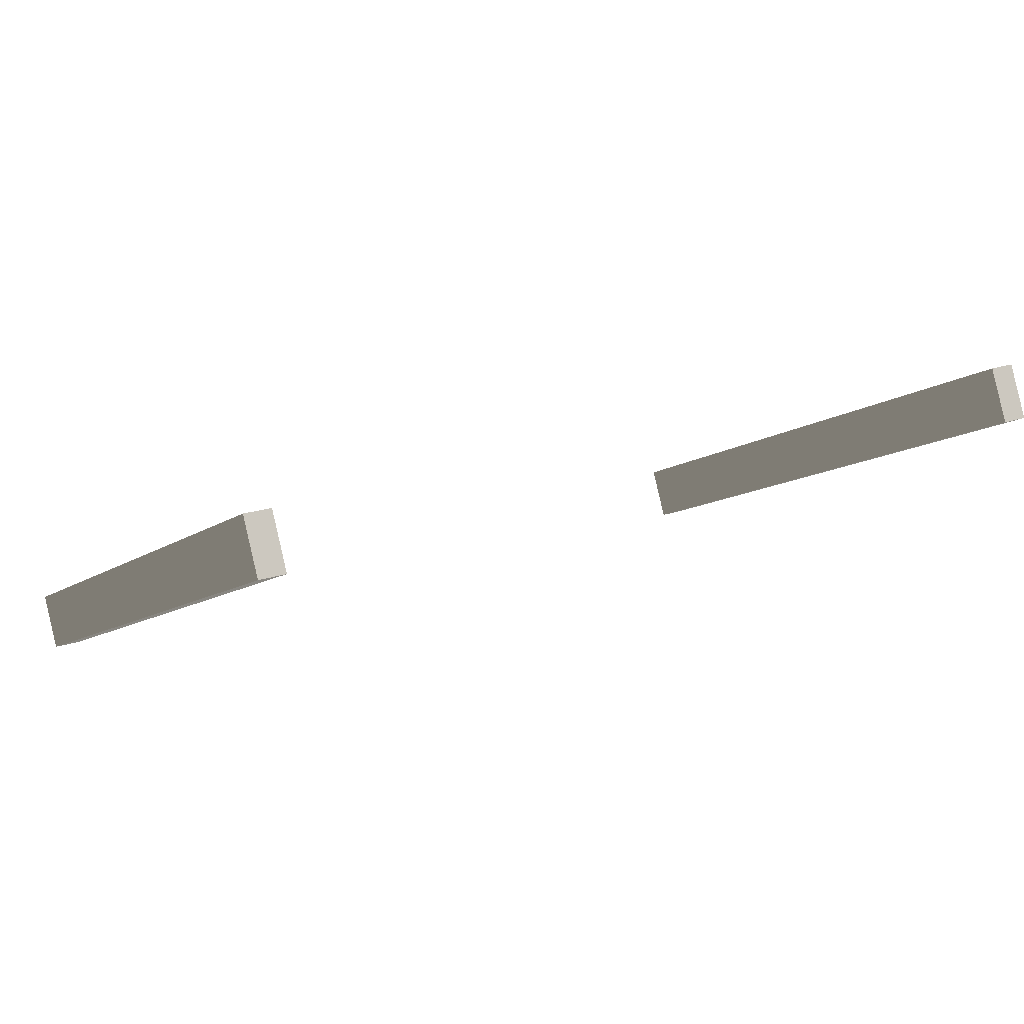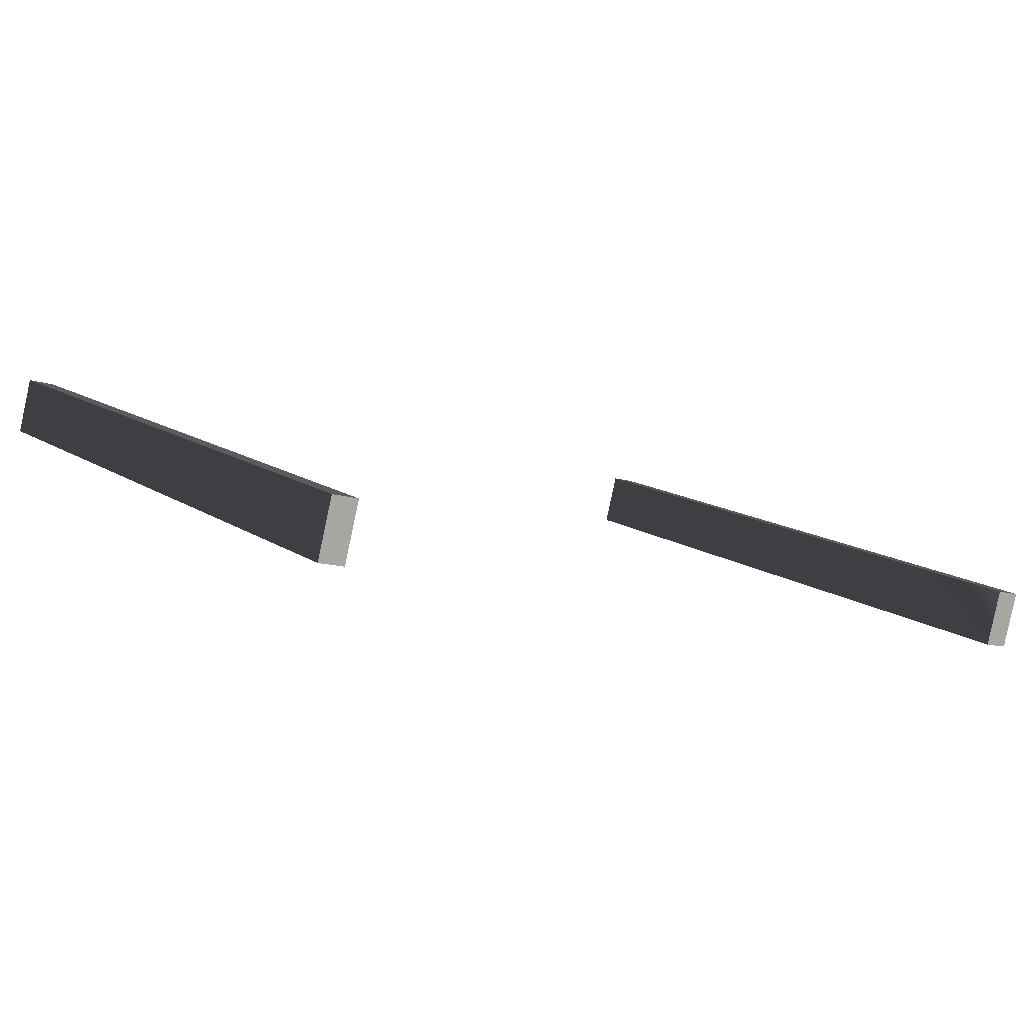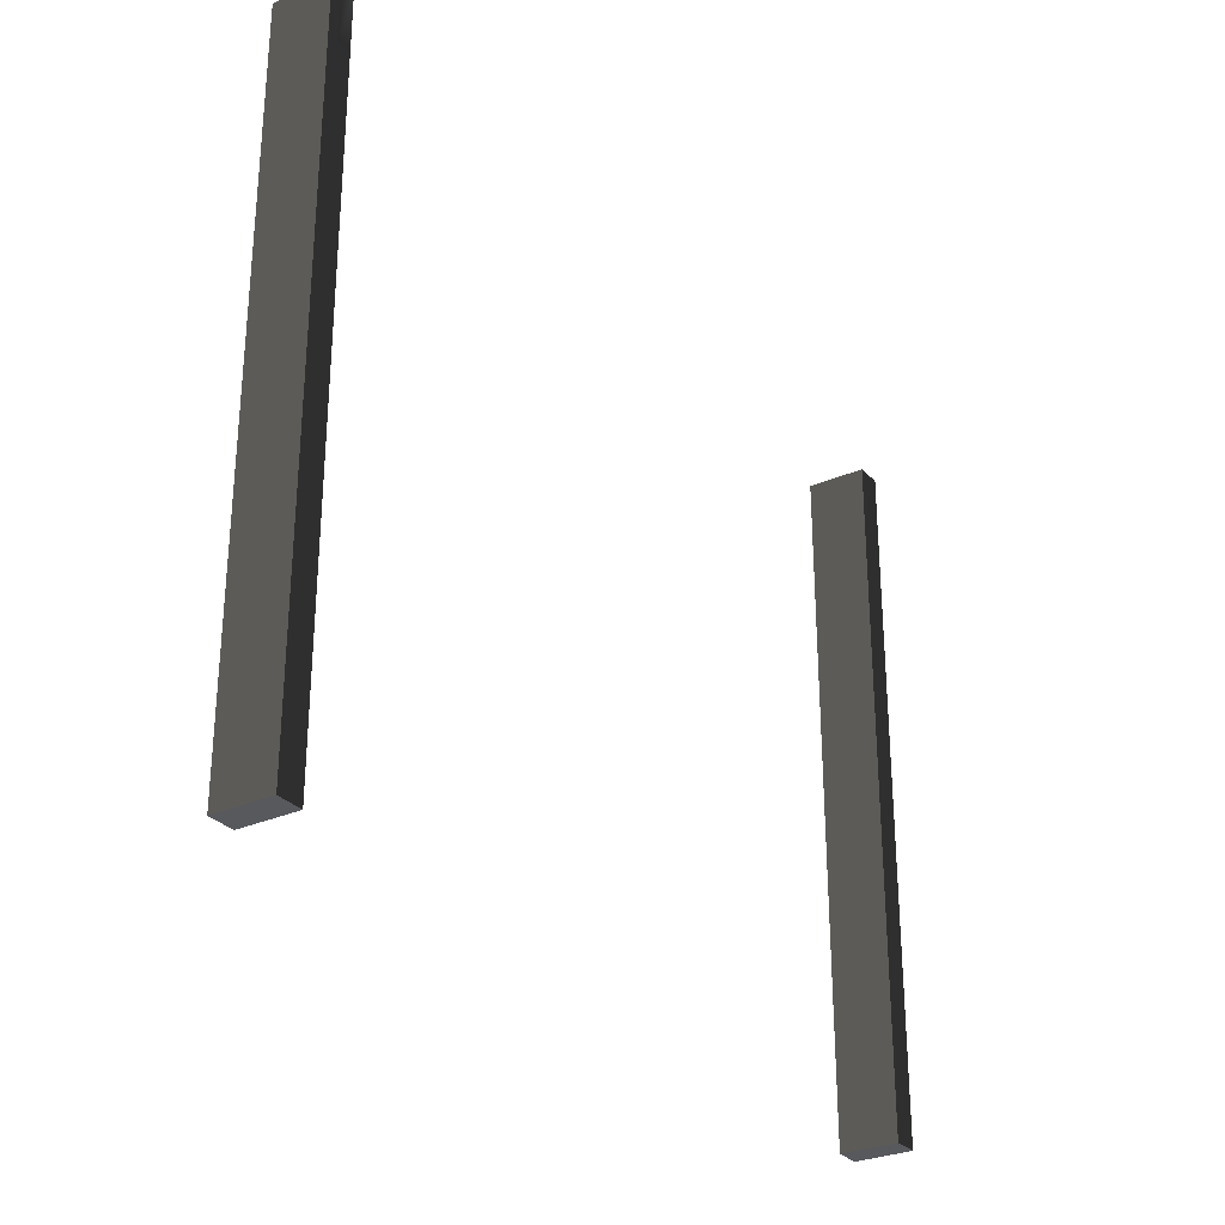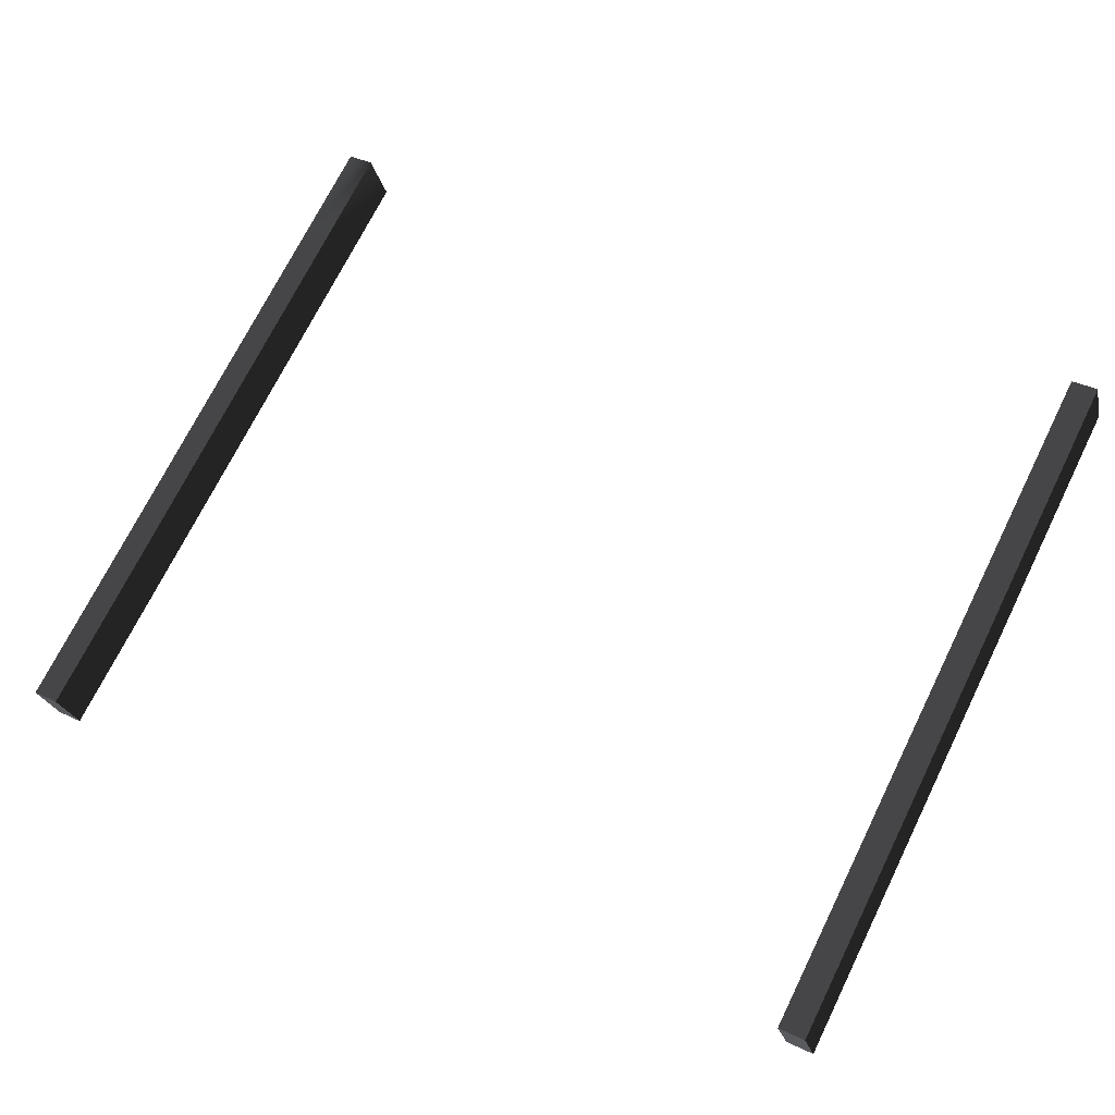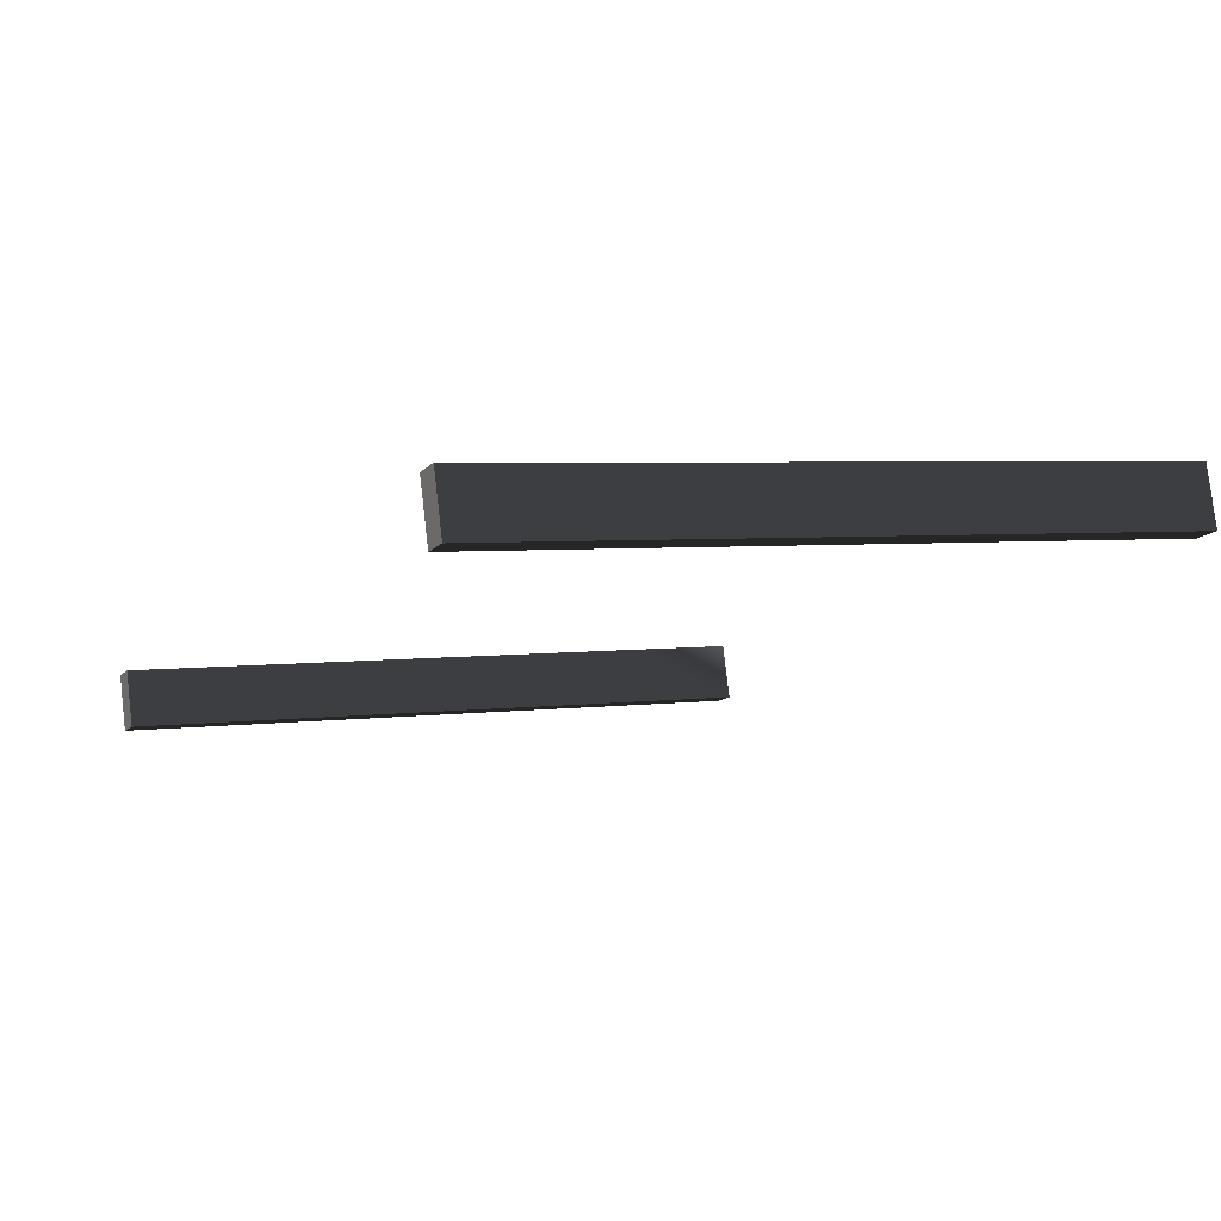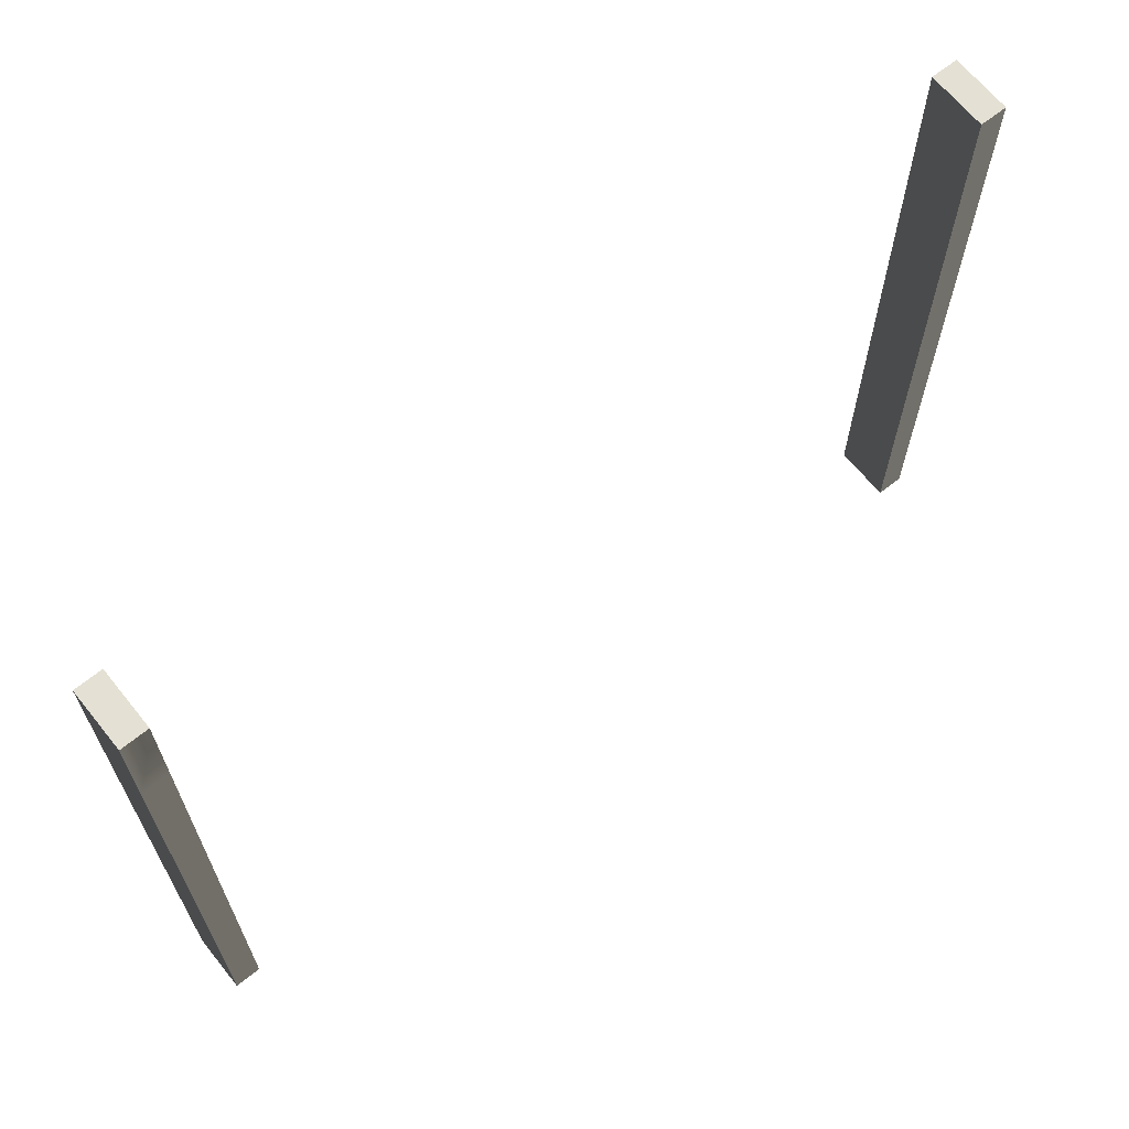
<metadata>
{"format":"obj","ext":"obj","renderer":"f3d","projection":"perspective","resolution":1024,"background":"white","views":[{"elev":-9.0,"azim":-26.7,"up":"+Z"},{"elev":13.3,"azim":146.0,"up":"+Z"},{"elev":-29.2,"azim":-71.3,"up":"+Y"},{"elev":71.7,"azim":26.3,"up":"+Z"},{"elev":3.7,"azim":63.4,"up":"+Z"},{"elev":66.3,"azim":-53.6,"up":"+Y"}]}
</metadata>
<code>
g Object24
v -74.28 63.25 -15.49
v -77.06 63.25 -4.865
v -77.06 -46.66 -4.865
v -74.32 -46.63 -15.32
v 73.59 63.25 22.77
v 70.81 63.25 33.41
v 70.81 82.51 33.41
v 73.6 82.53 22.74
v -79.12 63.25 -16.73
v -74.28 63.25 -15.49
v -74.32 -46.63 -15.32
v -79.16 -46.63 -16.57
v -77.06 82.51 -4.865
v -74.27 82.53 -15.51
v -79.11 82.53 -16.76
v -81.9 82.51 -6.113
v -81.9 63.25 -6.113
v -77.06 63.25 -4.865
v -77.06 82.51 -4.865
v -81.9 82.51 -6.113
v -74.32 -46.63 -15.32
v -77.06 -46.66 -4.865
v -81.9 -46.66 -6.113
v -79.16 -46.63 -16.57
v 78.42 63.25 24.09
v 73.59 63.25 22.77
v 73.6 82.53 22.74
v 78.42 82.53 24.06
v 70.81 -46.66 33.41
v 73.55 -46.63 22.93
v 78.37 -46.63 24.25
v 75.63 -46.66 34.73
v 75.63 63.25 34.73
v 70.81 63.25 33.41
v 70.81 -46.66 33.41
v 75.63 -46.66 34.73
v 73.6 82.53 22.74
v 70.81 82.51 33.41
v 75.63 82.51 34.73
v 78.42 82.53 24.06
v -79.12 63.25 -16.73
v -81.9 63.25 -6.113
v -81.9 82.51 -6.113
v -79.11 82.53 -16.76
v 78.42 63.25 24.09
v 75.63 63.25 34.73
v 75.63 -46.66 34.73
v 78.37 -46.63 24.25
v -74.27 82.53 -15.51
v 73.55 -46.63 22.93
v 70.81 -46.66 33.41
v -79.11 82.53 -16.76
v -74.27 82.53 -15.51
v -74.28 63.25 -15.49
v -79.12 63.25 -16.73
v -81.9 -46.66 -6.113
v -77.06 -46.66 -4.865
v 78.37 -46.63 24.25
v 73.55 -46.63 22.93
v 73.59 63.25 22.77
v 78.42 63.25 24.09
v 75.63 82.51 34.73
v 70.81 82.51 33.41
v -79.16 -46.63 -16.57
v -81.9 -46.66 -6.113
v 78.42 82.53 24.06
v 75.63 82.51 34.73
f 3 1 2
f 1 3 4
f 7 5 6
f 5 7 8
f 11 9 10
f 9 11 12
f 15 13 14
f 13 15 16
f 19 17 18
f 17 19 20
f 23 21 22
f 21 23 24
f 27 25 26
f 25 27 28
f 31 29 30
f 29 31 32
f 35 33 34
f 33 35 36
f 39 37 38
f 37 39 40
f 43 41 42
f 41 43 44
f 47 45 46
f 45 47 48
f 2 49 19
f 49 2 1
f 6 50 51
f 50 6 5
f 54 52 53
f 52 54 55
f 18 56 57
f 56 18 17
f 60 58 59
f 58 60 61
f 34 62 63
f 62 34 33
f 42 64 65
f 64 42 41
f 46 66 67
f 66 46 45

</code>
